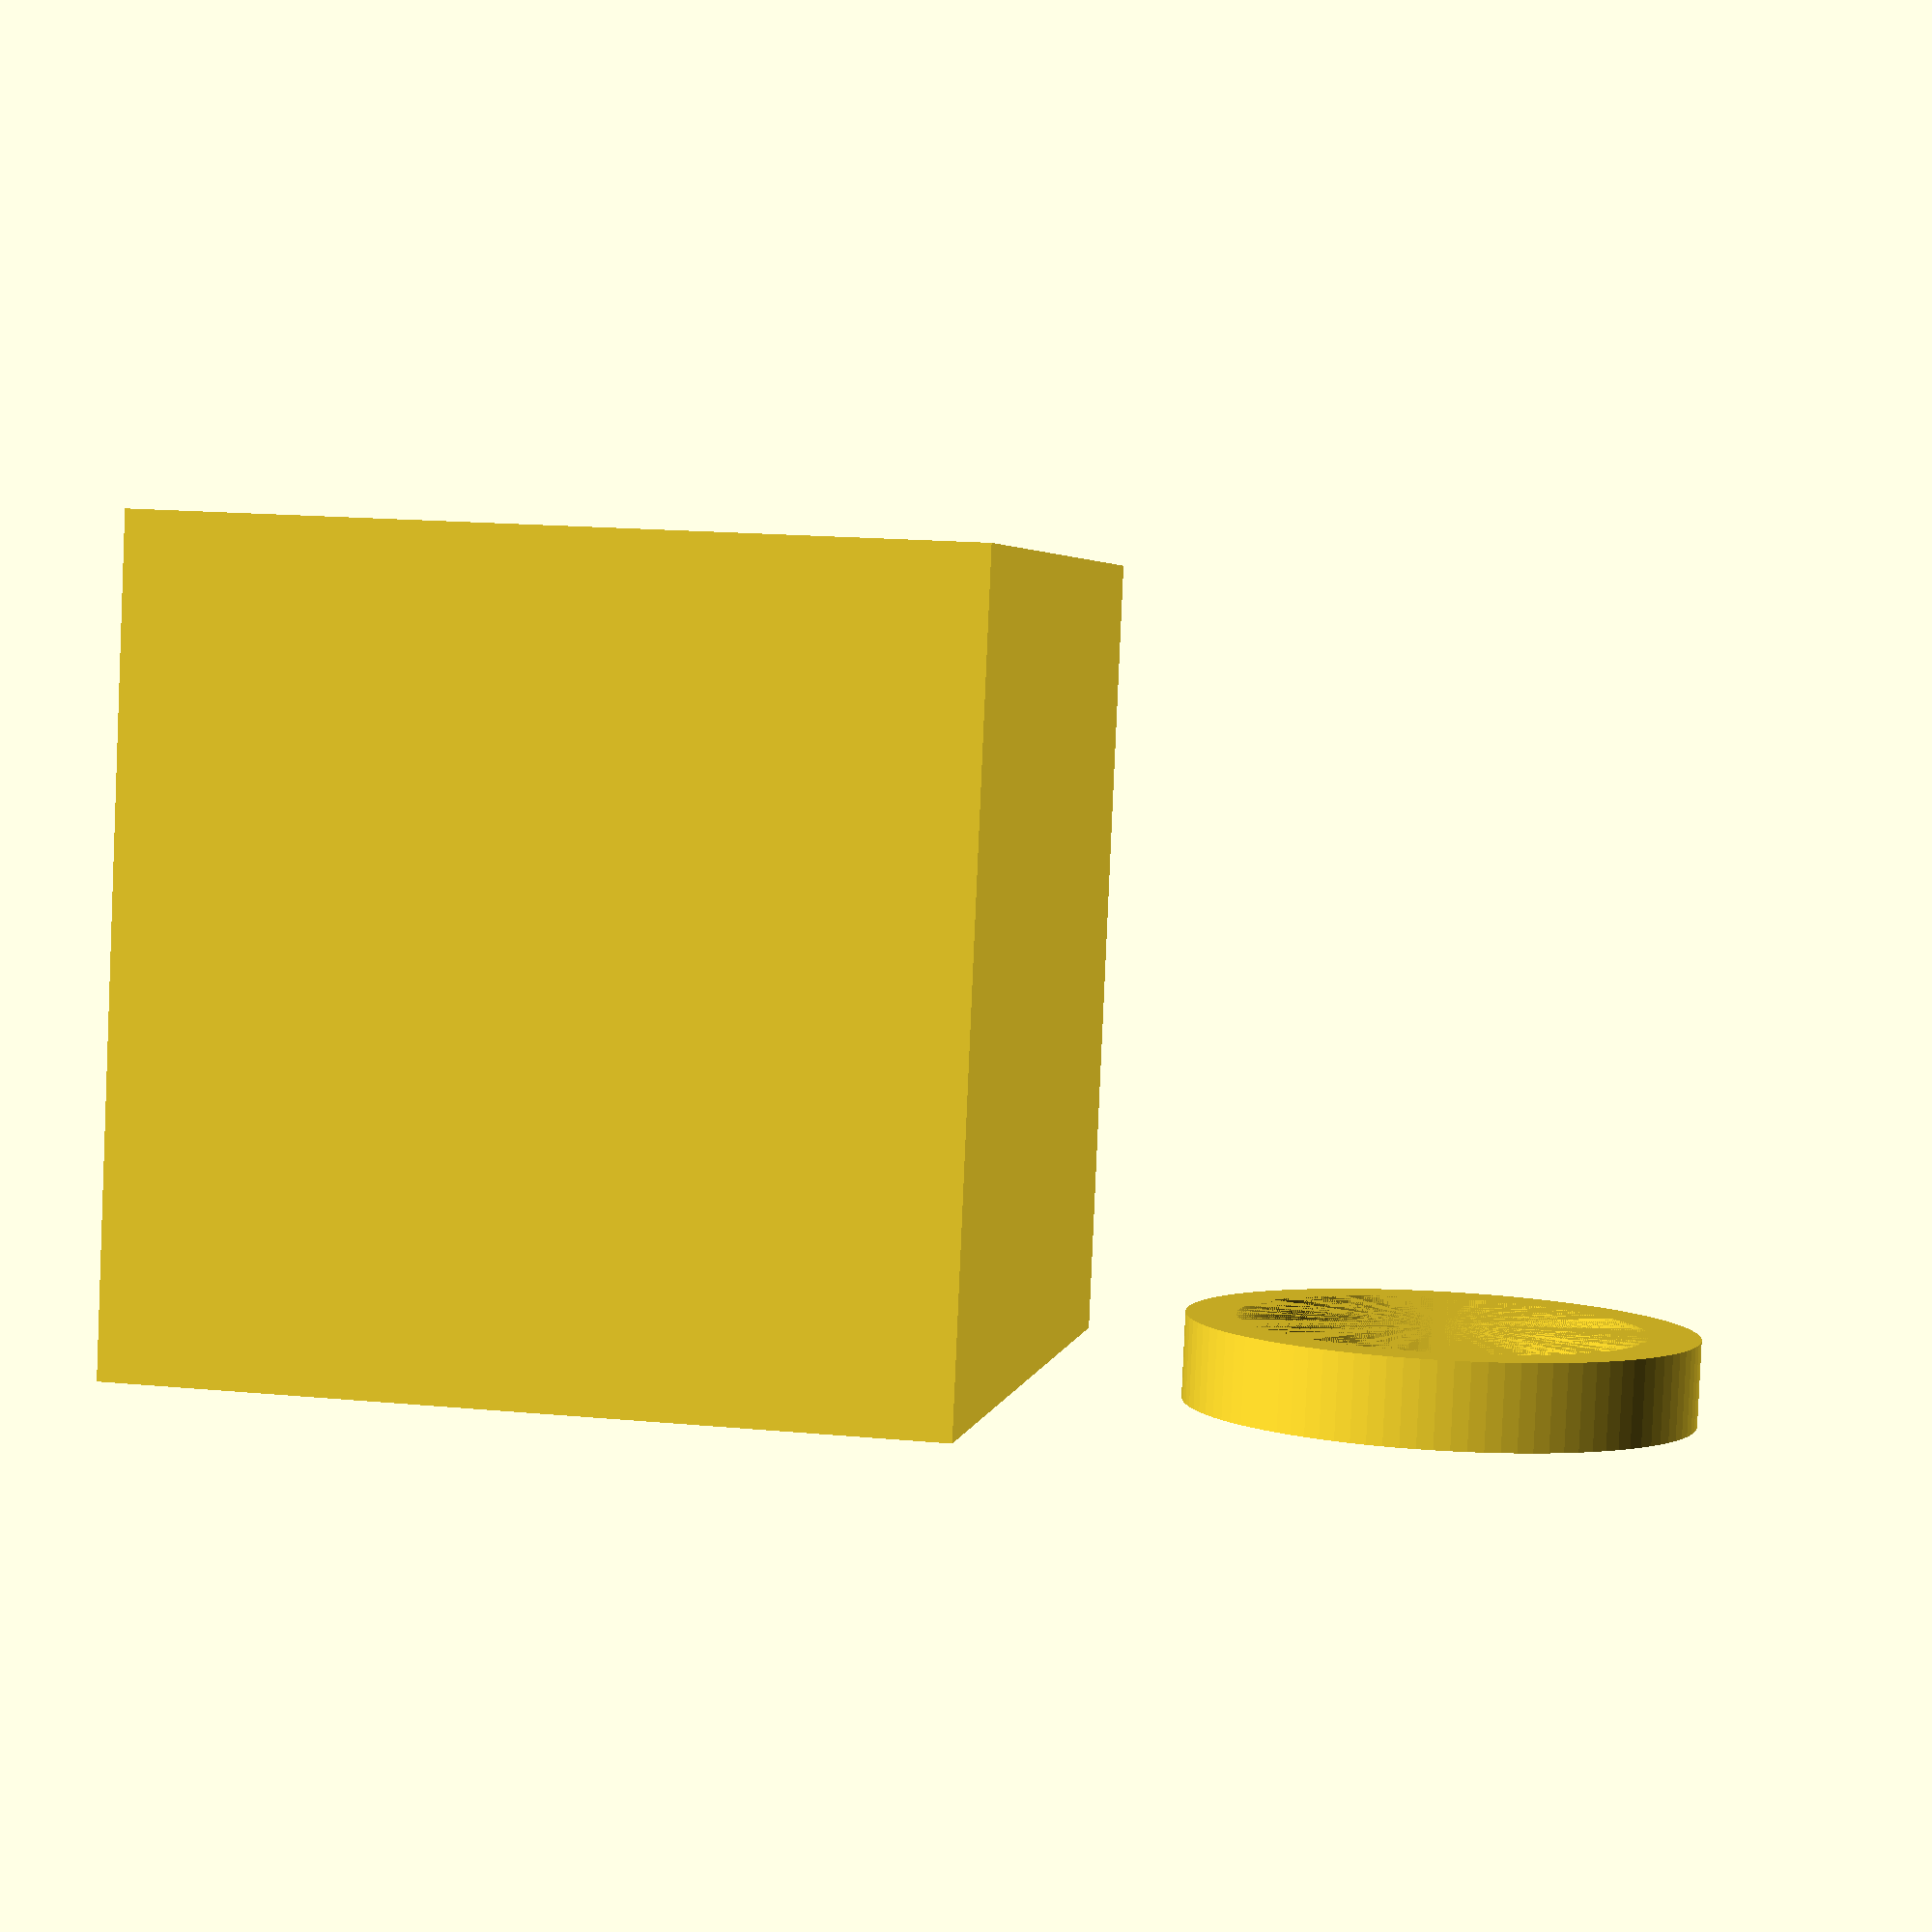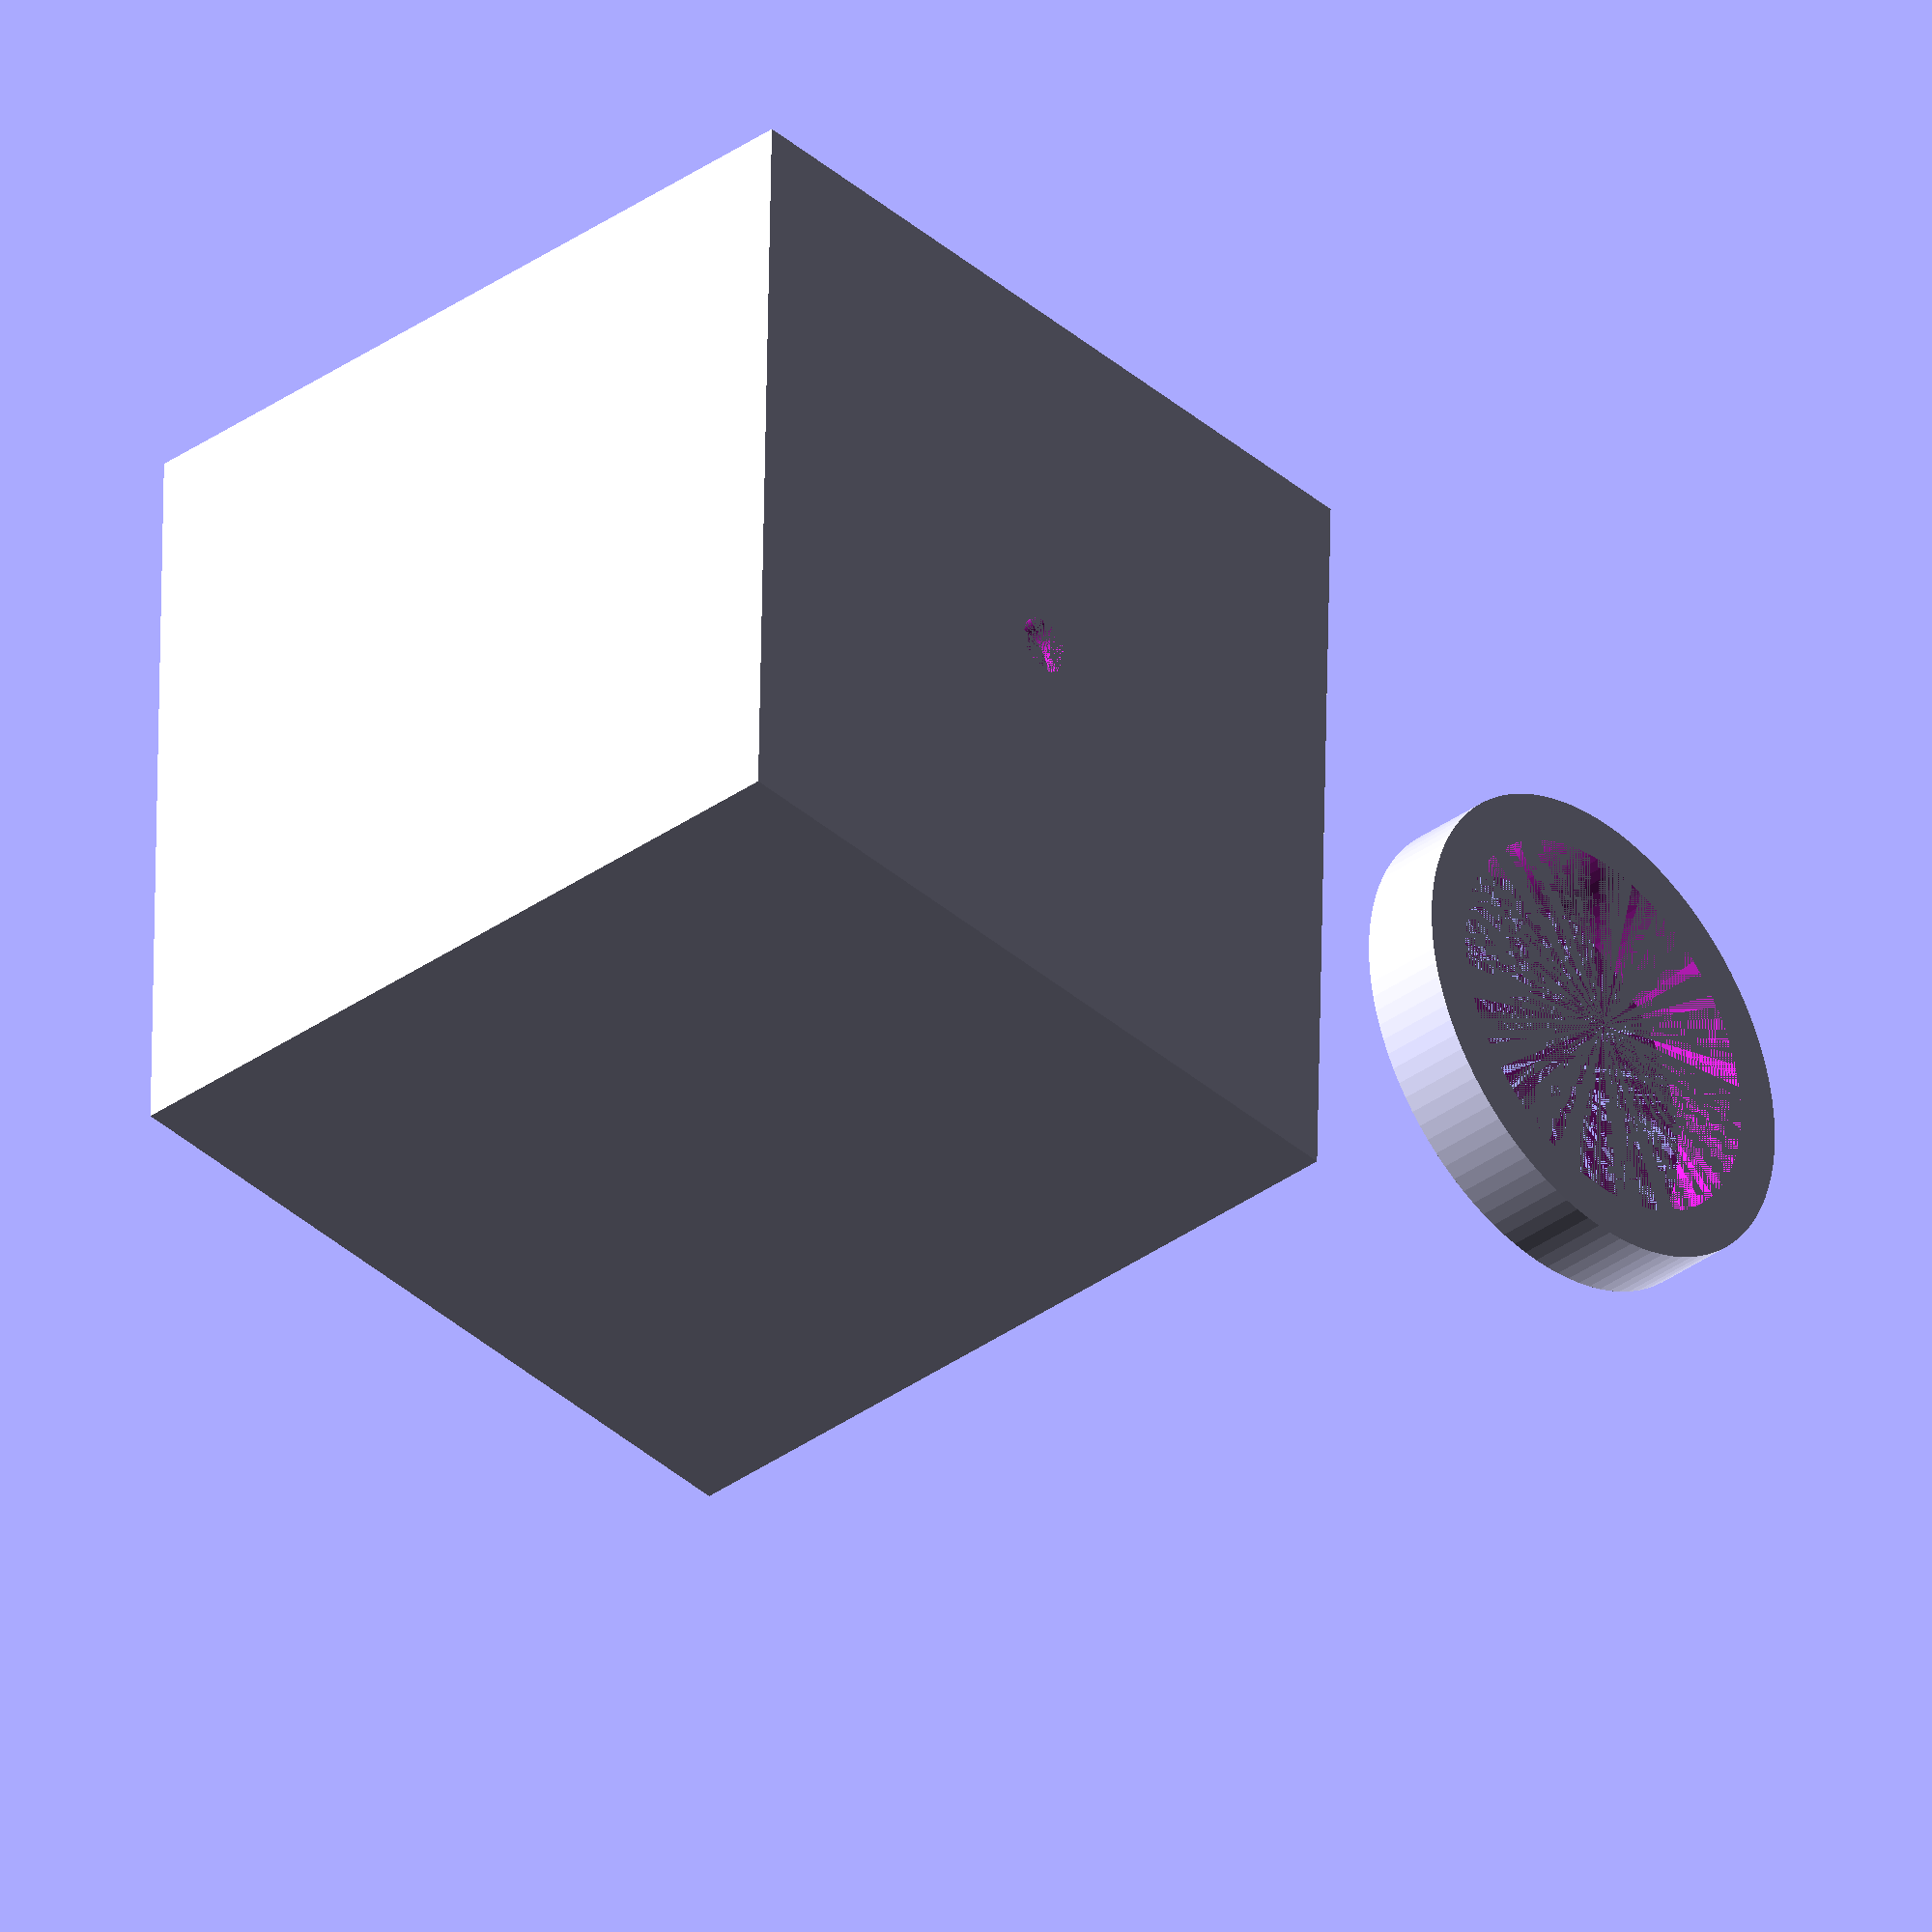
<openscad>
/*
	kube.scad - OpenSCAD code generating the Fluksokube enclosure

	Copyright (C) 2014 Bart Van Der Meerssche <bart@flukso.net>

	This program is free software: you can redistribute it and/or modify
	it under the terms of the GNU General Public License as published by
	the Free Software Foundation, either version 3 of the License, or
	(at your option) any later version.

	This program is distributed in the hope that it will be useful,
	but WITHOUT ANY WARRANTY; without even the implied warranty of
	MERCHANTABILITY or FITNESS FOR A PARTICULAR PURPOSE. See the
	GNU General Public License for more details.

	You should have received a copy of the GNU General Public License
	along with this program. If not, see <http://www.gnu.org/licenses/>.
*/

$fn = 100; /* number of facets per circle */

/*
	_h = height
	_w = width
	_r = radius
	_g = gap
	_t = tolerance
	_s = scaling factor (printer specific)
*/

dim_s = 1;
dim_s = 1.015; /* makerbot */
kube_s = [dim_s, dim_s, dim_s];

magnet_h = 5;
magnet_t = 0.1;
magnet_r = 8 - magnet_t; /* inner diameter now! */

flk_h = 23.5;
flk_t = 0.2;
flk_w = 30.5 + 2*flk_t;

wall_w = 1;
outer_w = flk_w + 2*wall_w;

support_h = outer_w - wall_w - flk_h;
support_r = magnet_r;
support_w = 1;
support_g = 3;

ring_h = support_h - magnet_h;
ring_t = 0.2;
ring_inner_r = support_r + ring_t;
ring_outer_r = ring_inner_r + 2;

hole_r = 1.2;

echo("*** kube dimensions ***");
echo("scaling vector", "=", kube_s);
echo("magnet diameter", "=", magnet_r*2);
echo("flk width", "=", flk_w);
echo("kube width", "=", outer_w);
echo("support diameter", "=", support_r*2);
echo("support height", "=", support_h);
echo("ring height", "=", ring_h);
echo("ring inner diameter", "=", ring_inner_r*2);
echo("ring outer diameter", "=", ring_outer_r*2);
echo("***********************");

module kube()
{
	difference() {
		cube(outer_w);
		translate([wall_w, wall_w, wall_w]) {
			cube([flk_w, flk_w, outer_w - wall_w]);
		}
		translate([outer_w/2, outer_w/2, 0]) cylinder(r=hole_r, h=wall_w);
	}

	translate([outer_w/2, outer_w/2, wall_w]) {
		rotate(a=[0, 0, 45]) difference() {
			cylinder(r=support_r, h=support_h);
			cylinder(r=support_r - support_w, h=support_h);
			translate([-support_r, -support_g/2, 0]) cube([support_r*2, support_g, support_h]);
			translate([-support_g/2, -support_r, 0]) cube([support_g, support_r*2, support_h]);
		}
	}
}

module ring()
{
	difference() {
		cylinder(r=ring_outer_r, h=ring_h);
		cylinder(r=ring_inner_r, h=ring_h);
	}
}

scale(kube_s) {
	kube();
	translate([1.5*outer_w, outer_w/2, 0]) ring();
}

</openscad>
<views>
elev=86.3 azim=10.2 roll=357.5 proj=p view=wireframe
elev=216.8 azim=358.6 roll=47.4 proj=o view=solid
</views>
